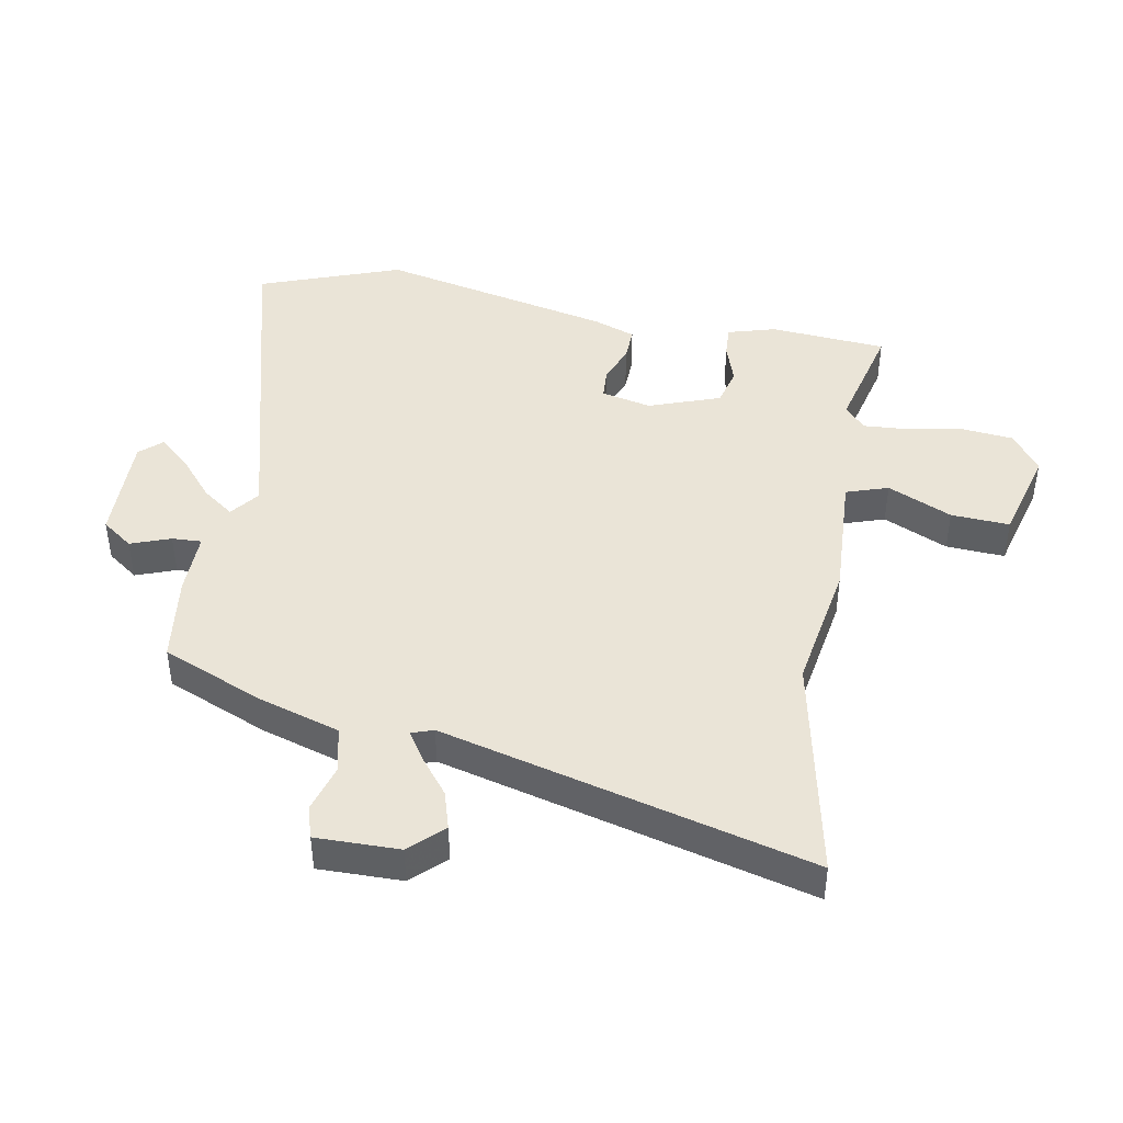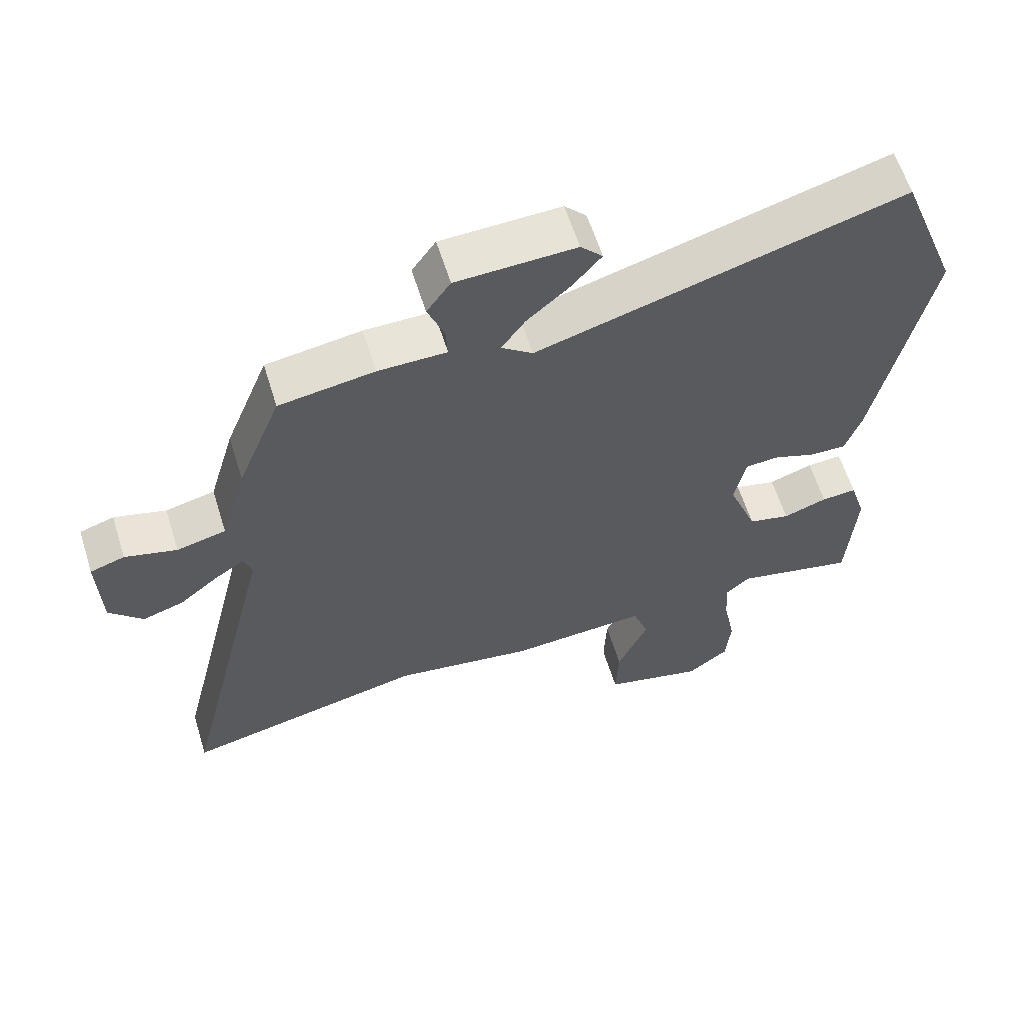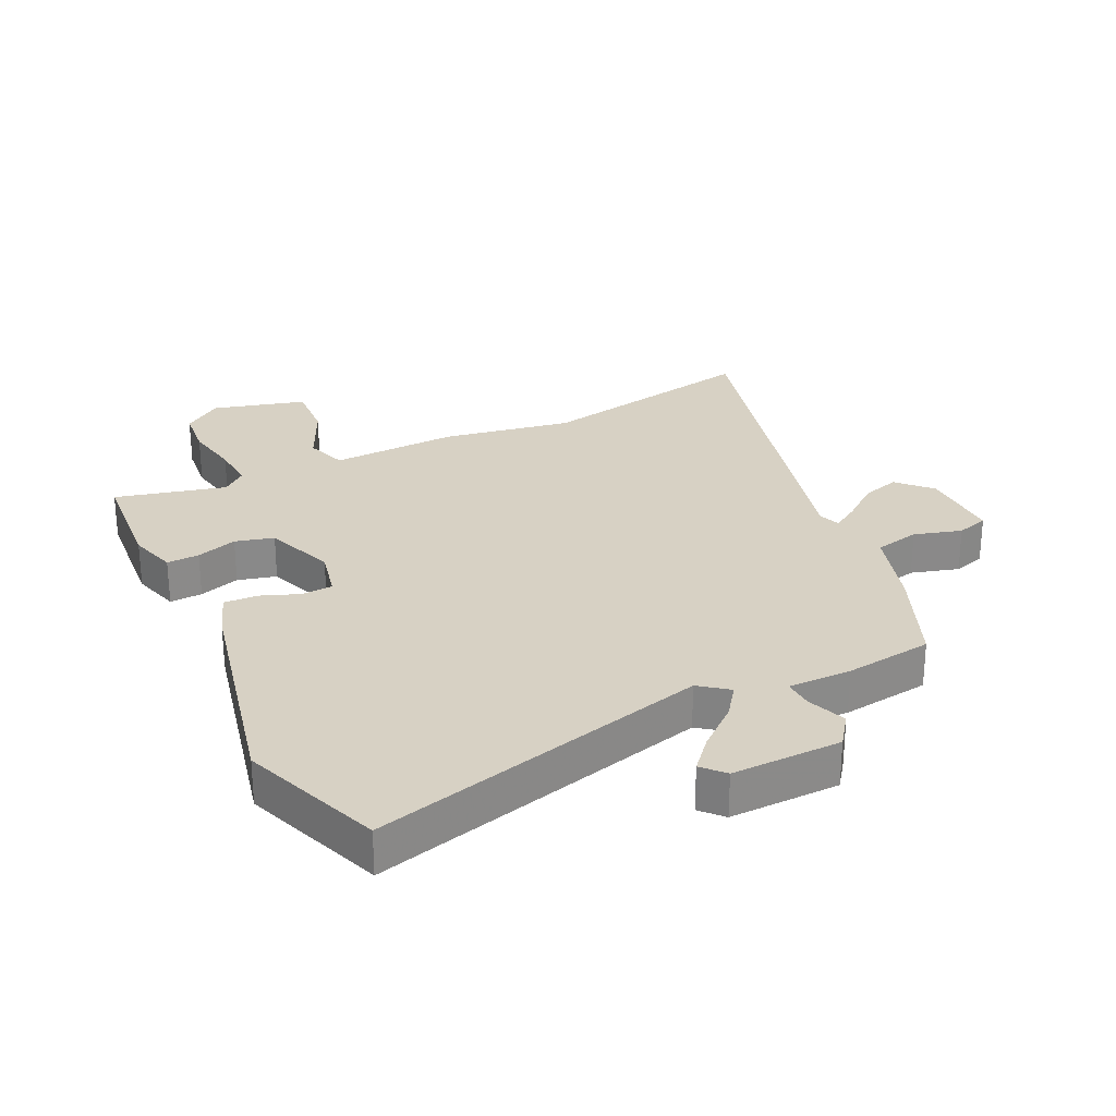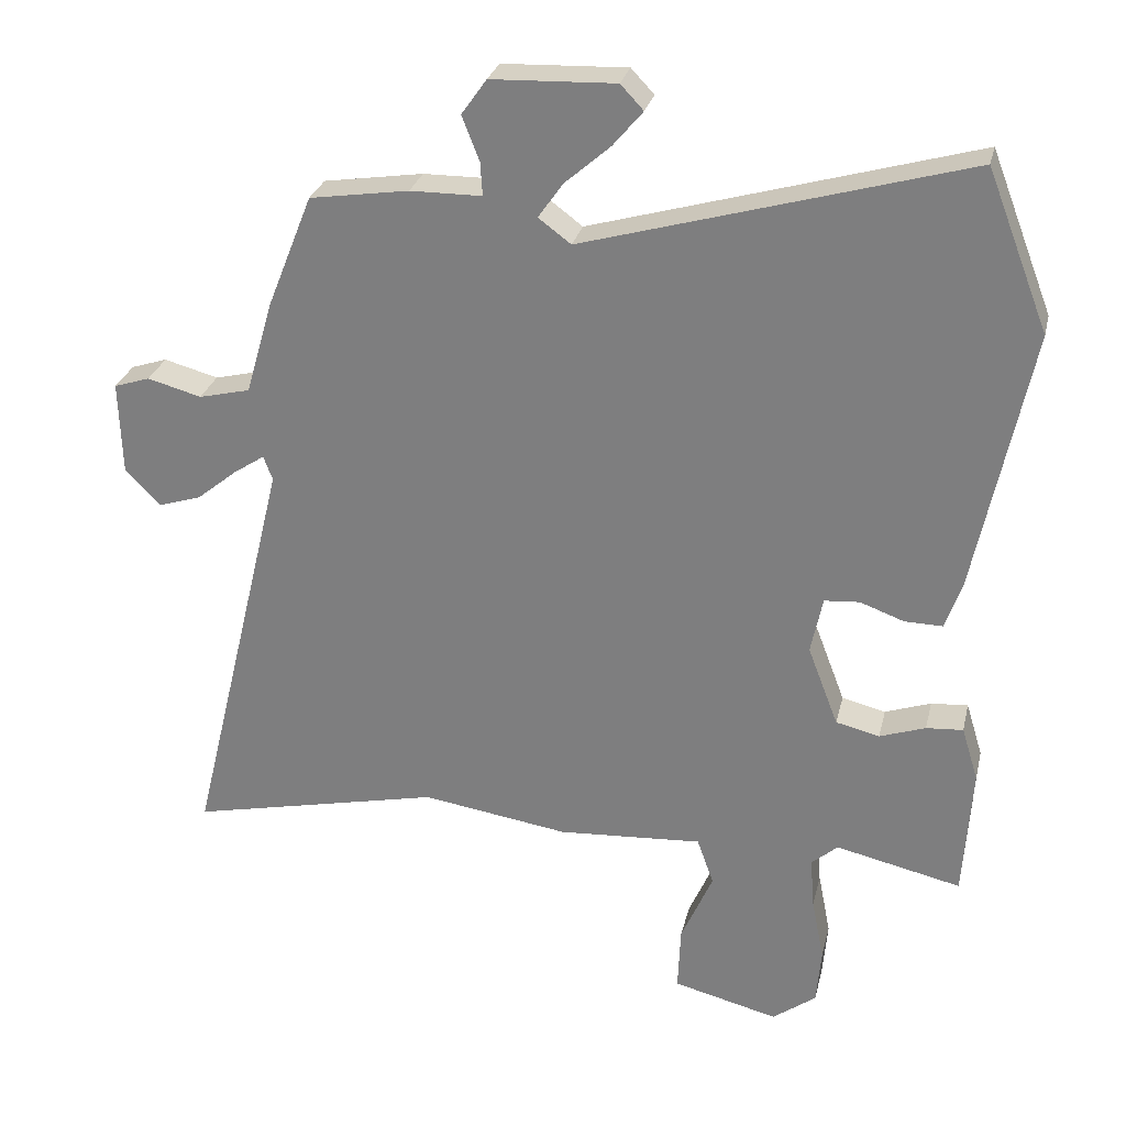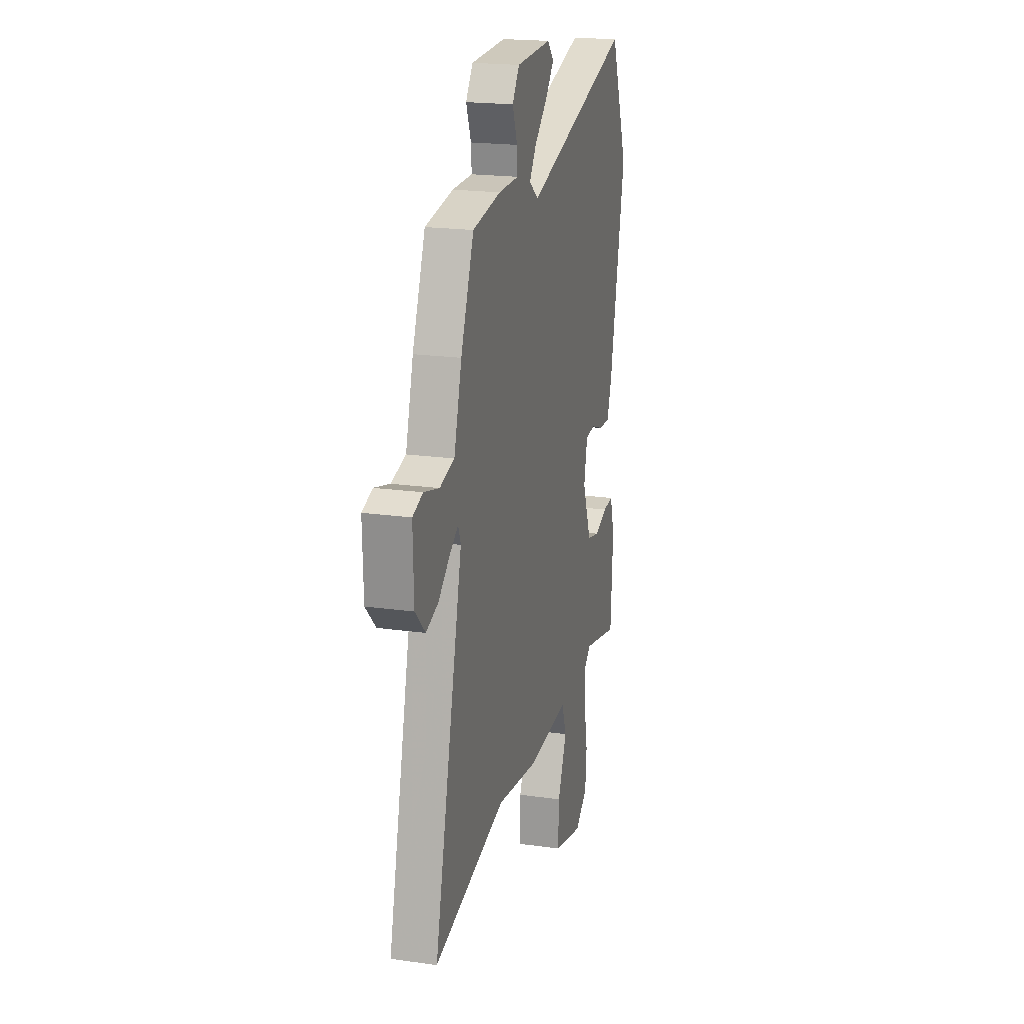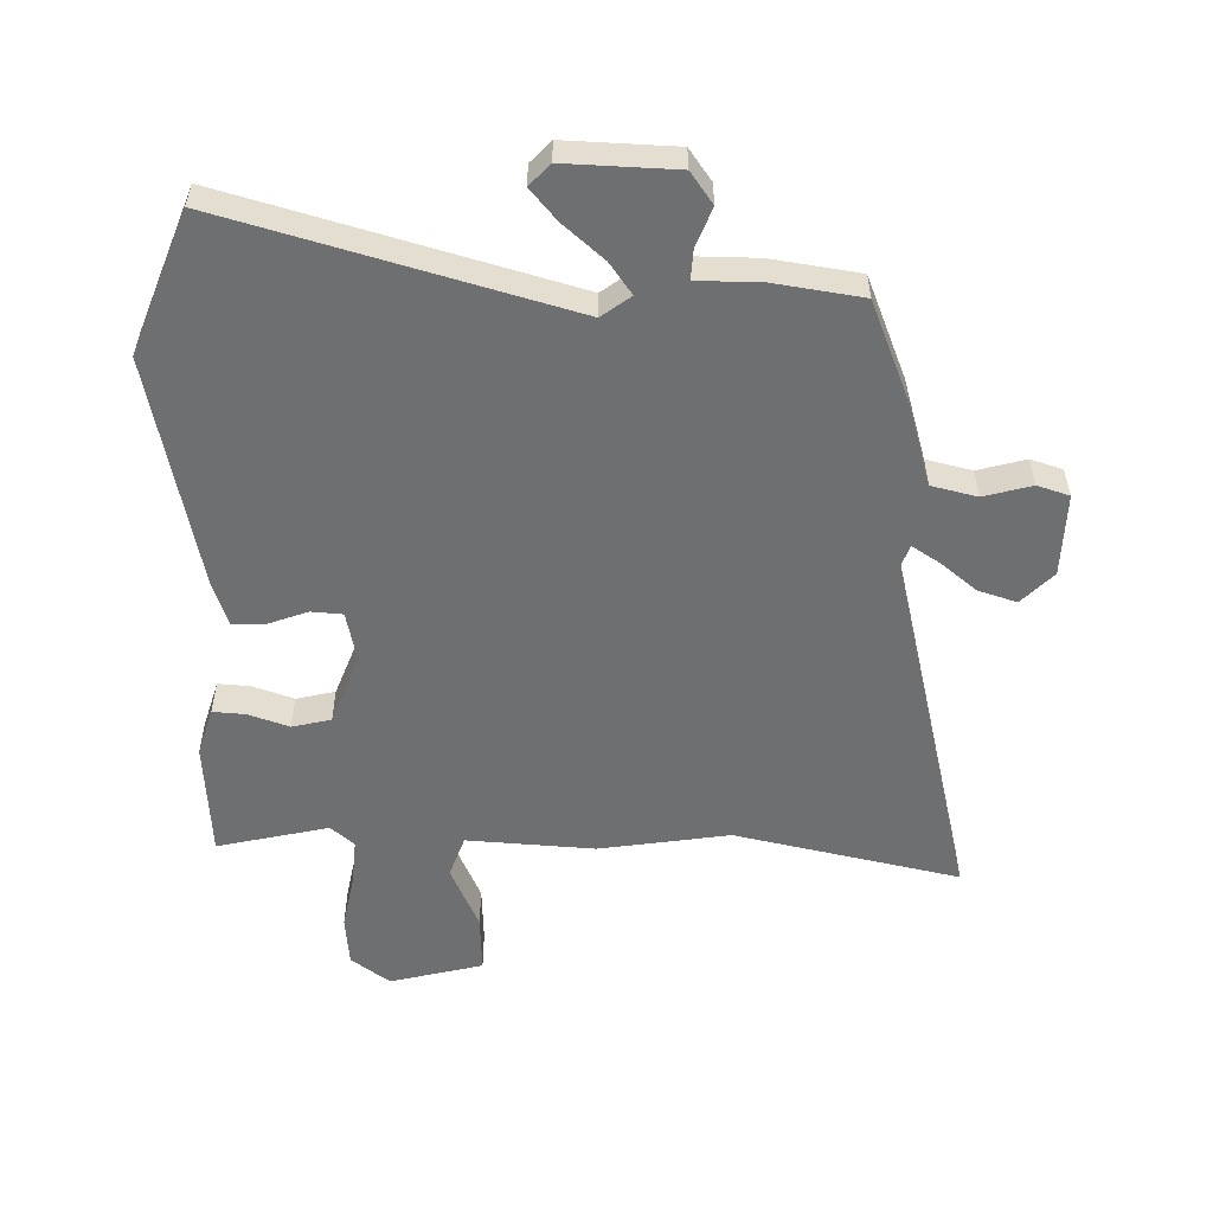
<metadata>
{"format":"obj","ext":"obj","renderer":"f3d","projection":"perspective","resolution":1024,"background":"white","views":[{"elev":43.7,"azim":101.3,"up":"+Y"},{"elev":60.8,"azim":162.7,"up":"+Z"},{"elev":27.1,"azim":-24.7,"up":"+Y"},{"elev":28.0,"azim":-167.0,"up":"+Z"},{"elev":20.2,"azim":104.5,"up":"+Z"},{"elev":-54.5,"azim":-1.0,"up":"+Y"}]}
</metadata>
<code>
v -0.544 0.07 0.387
v -0.455 0.07 0.616
v 0.094 0.07 0.459
v 0.141 0.07 0.494
v 0.105 0.07 0.545
v 0.04 0.07 0.602
v -0.003 0.07 0.653
v 0.03 0.07 0.688
v 0.209 0.07 0.681
v 0.245 0.07 0.63
v 0.22 0.07 0.566
v 0.217 0.07 0.518
v 0.32 0.07 0.517
v 0.463 0.07 0.495
v 0.529 0.07 0.33
v 0.568 0.07 0.196
v 0.642 0.07 0.178
v 0.72 0.07 0.199
v 0.772 0.07 0.182
v 0.768 0.07 0.047
v 0.717 0.07 -0.005
v 0.655 0.07 0.015
v 0.596 0.07 0.063
v 0.552 0.07 0.092
v 0.539 0.07 0.057
v 0.684 0.07 -0.541
v 0.318 0.07 -0.46
v 0.106 0.07 -0.492
v -0.102 0.07 -0.478
v -0.126 0.07 -0.546
v -0.08 0.07 -0.651
v -0.076 0.07 -0.746
v -0.228 0.07 -0.784
v -0.291 0.07 -0.737
v -0.298 0.07 -0.655
v -0.28 0.07 -0.563
v -0.274 0.07 -0.489
v -0.312 0.07 -0.456
v -0.493 0.07 -0.497
v -0.505 0.07 -0.307
v -0.481 0.07 -0.229
v -0.428 0.07 -0.233
v -0.362 0.07 -0.256
v -0.299 0.07 -0.241
v -0.255 0.07 -0.126
v -0.272 0.07 -0.044
v -0.323 0.07 -0.04
v -0.386 0.07 -0.063
v -0.441 0.07 -0.064
v -0.465 0.07 0.005
v -0.544 0 0.387
v -0.455 0 0.616
v 0.094 0 0.459
v 0.141 0 0.494
v 0.105 0 0.545
v 0.04 0 0.602
v -0.003 0 0.653
v 0.03 0 0.688
v 0.209 0 0.681
v 0.245 0 0.63
v 0.22 0 0.566
v 0.217 0 0.518
v 0.32 0 0.517
v 0.463 0 0.495
v 0.529 0 0.33
v 0.568 0 0.196
v 0.642 0 0.178
v 0.72 0 0.199
v 0.772 0 0.182
v 0.768 0 0.047
v 0.717 0 -0.005
v 0.655 0 0.015
v 0.596 0 0.063
v 0.552 0 0.092
v 0.539 0 0.057
v 0.684 0 -0.541
v 0.318 0 -0.46
v 0.106 0 -0.492
v -0.102 0 -0.478
v -0.126 0 -0.546
v -0.08 0 -0.651
v -0.076 0 -0.746
v -0.228 0 -0.784
v -0.291 0 -0.737
v -0.298 0 -0.655
v -0.28 0 -0.563
v -0.274 0 -0.489
v -0.312 0 -0.456
v -0.493 0 -0.497
v -0.505 0 -0.307
v -0.481 0 -0.229
v -0.428 0 -0.233
v -0.362 0 -0.256
v -0.299 0 -0.241
v -0.255 0 -0.126
v -0.272 0 -0.044
v -0.323 0 -0.04
v -0.386 0 -0.063
v -0.441 0 -0.064
v -0.465 0 0.005
f 1 2 3
f 50 1 3
f 49 50 3
f 48 49 3
f 47 48 3
f 46 47 3 4
f 45 46 4
f 44 45 4
f 41 42 43
f 40 41 43
f 39 40 43
f 38 39 43
f 37 38 43 44
f 34 35 36
f 33 34 36
f 32 33 36
f 31 32 36
f 30 31 36
f 29 30 36 37
f 27 28 29
f 25 26 27
f 24 25 27 29
f 21 22 23
f 20 21 23
f 19 20 23
f 18 19 23
f 17 18 23
f 16 17 23 24
f 37 44 4
f 29 37 4
f 24 29 4
f 16 24 4
f 15 16 4
f 14 15 4
f 13 14 4
f 12 13 4
f 9 10 11
f 8 9 11
f 7 8 11
f 6 7 11
f 5 6 11
f 4 5 11 12
f 53 52 51
f 53 51 100
f 53 100 99
f 53 99 98
f 53 98 97
f 54 53 97 96
f 54 96 95
f 54 95 94
f 93 92 91
f 93 91 90
f 93 90 89
f 93 89 88
f 94 93 88 87
f 86 85 84
f 86 84 83
f 86 83 82
f 86 82 81
f 86 81 80
f 87 86 80 79
f 79 78 77
f 77 76 75
f 79 77 75 74
f 73 72 71
f 73 71 70
f 73 70 69
f 73 69 68
f 73 68 67
f 74 73 67 66
f 54 94 87
f 54 87 79
f 54 79 74
f 54 74 66
f 54 66 65
f 54 65 64
f 54 64 63
f 54 63 62
f 61 60 59
f 61 59 58
f 61 58 57
f 61 57 56
f 61 56 55
f 62 61 55 54
f 1 51 52 2
f 2 52 53 3
f 3 53 54 4
f 4 54 55 5
f 5 55 56 6
f 6 56 57 7
f 7 57 58 8
f 8 58 59 9
f 9 59 60 10
f 10 60 61 11
f 11 61 62 12
f 12 62 63 13
f 13 63 64 14
f 14 64 65 15
f 15 65 66 16
f 16 66 67 17
f 17 67 68 18
f 18 68 69 19
f 19 69 70 20
f 20 70 71 21
f 21 71 72 22
f 22 72 73 23
f 23 73 74 24
f 24 74 75 25
f 25 75 76 26
f 26 76 77 27
f 27 77 78 28
f 28 78 79 29
f 29 79 80 30
f 30 80 81 31
f 31 81 82 32
f 32 82 83 33
f 33 83 84 34
f 34 84 85 35
f 35 85 86 36
f 36 86 87 37
f 37 87 88 38
f 38 88 89 39
f 39 89 90 40
f 40 90 91 41
f 41 91 92 42
f 42 92 93 43
f 43 93 94 44
f 44 94 95 45
f 45 95 96 46
f 46 96 97 47
f 47 97 98 48
f 48 98 99 49
f 49 99 100 50
f 50 100 51 1

</code>
